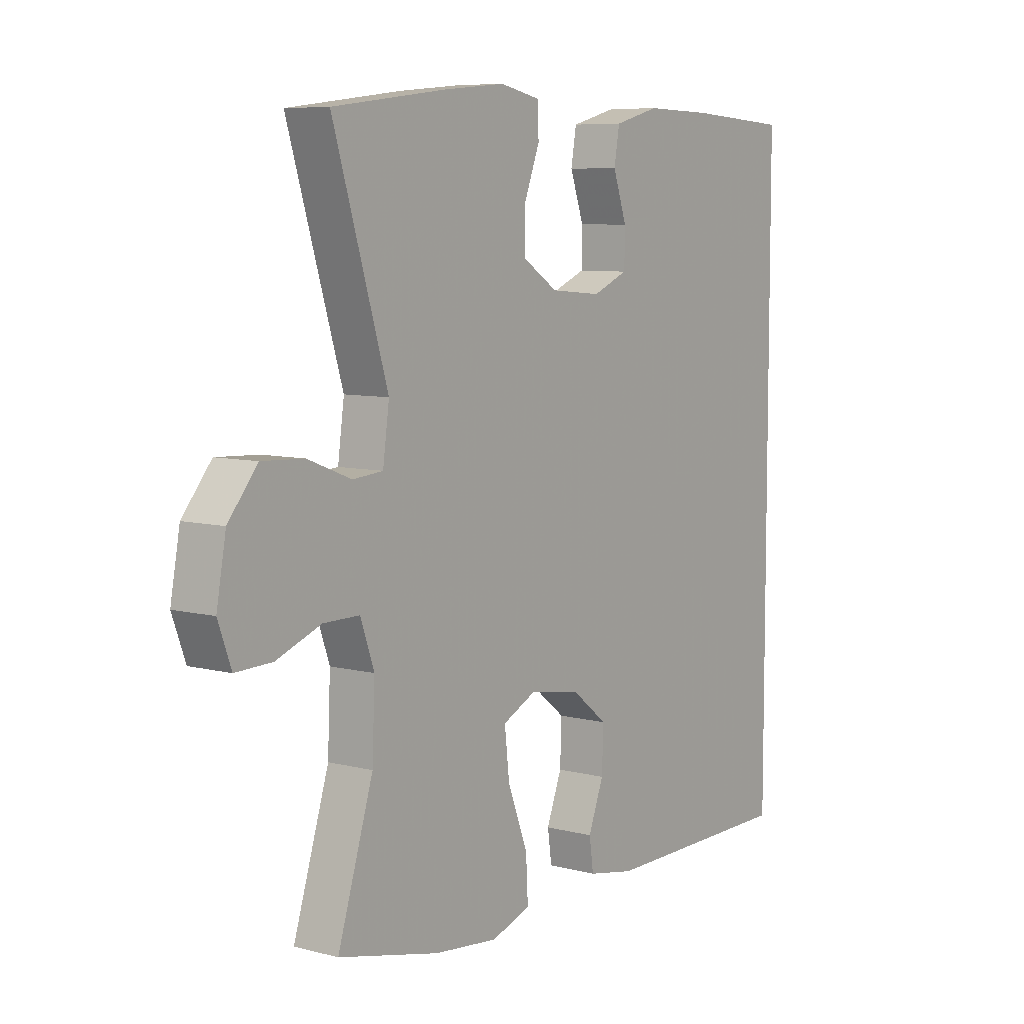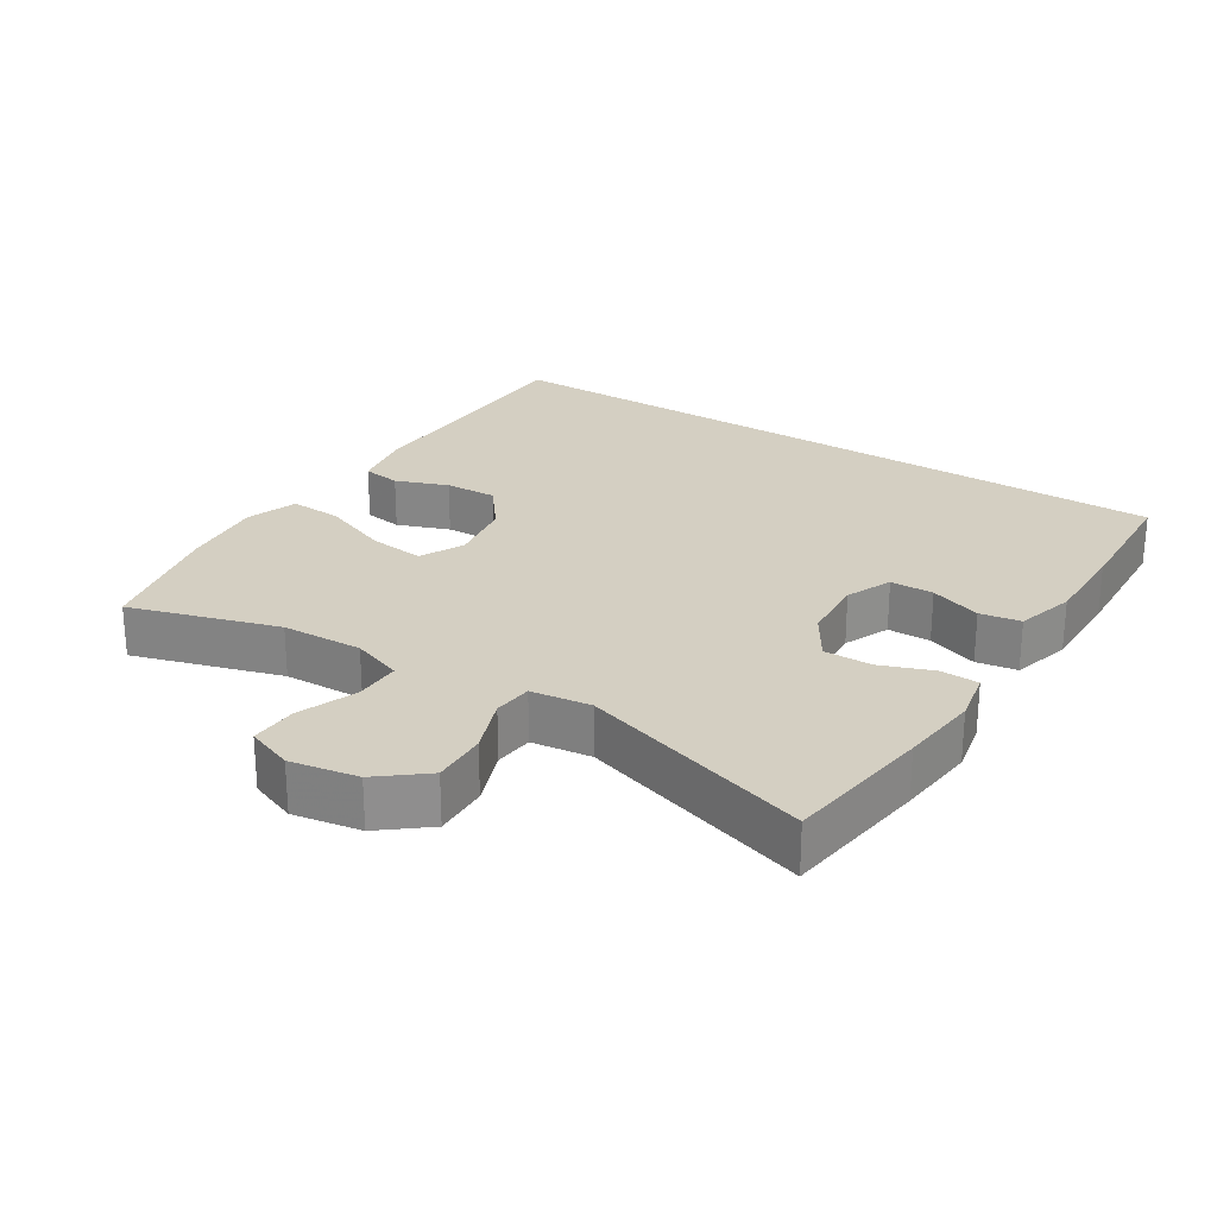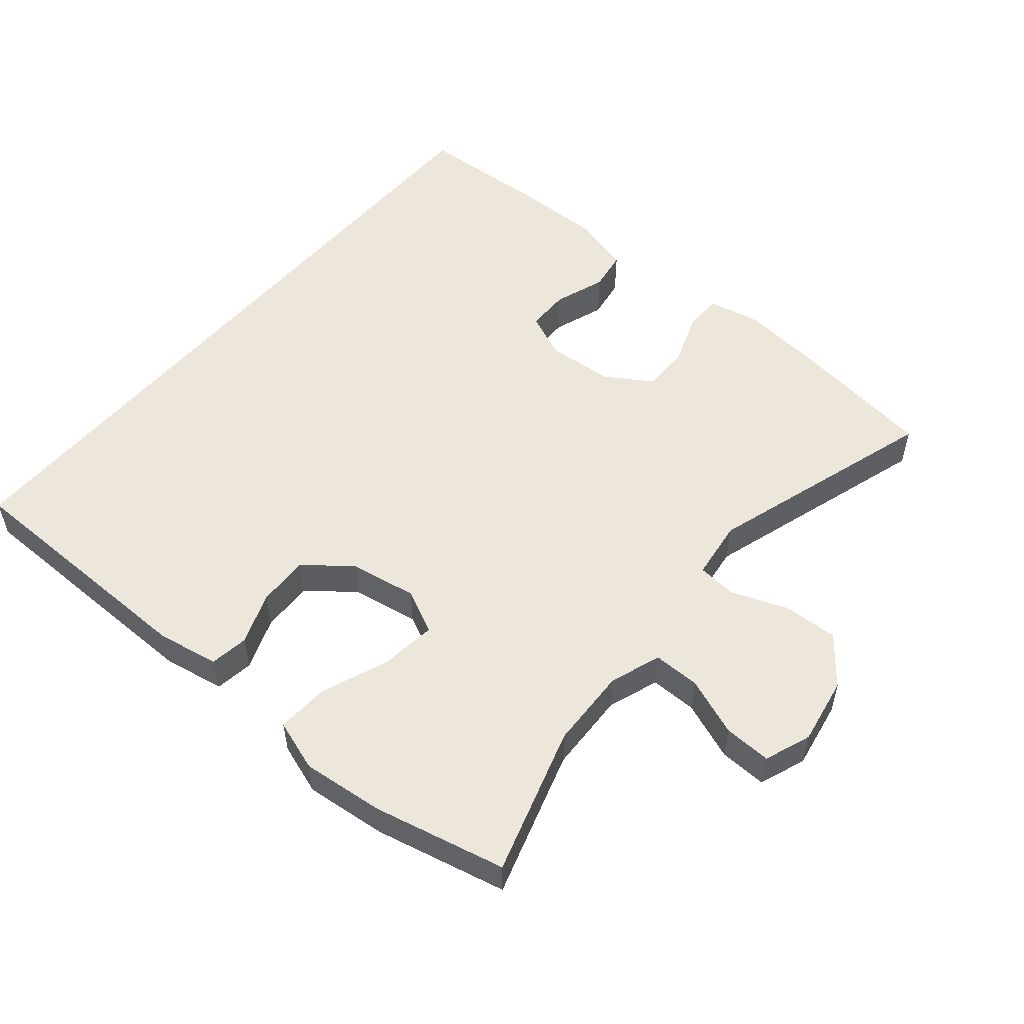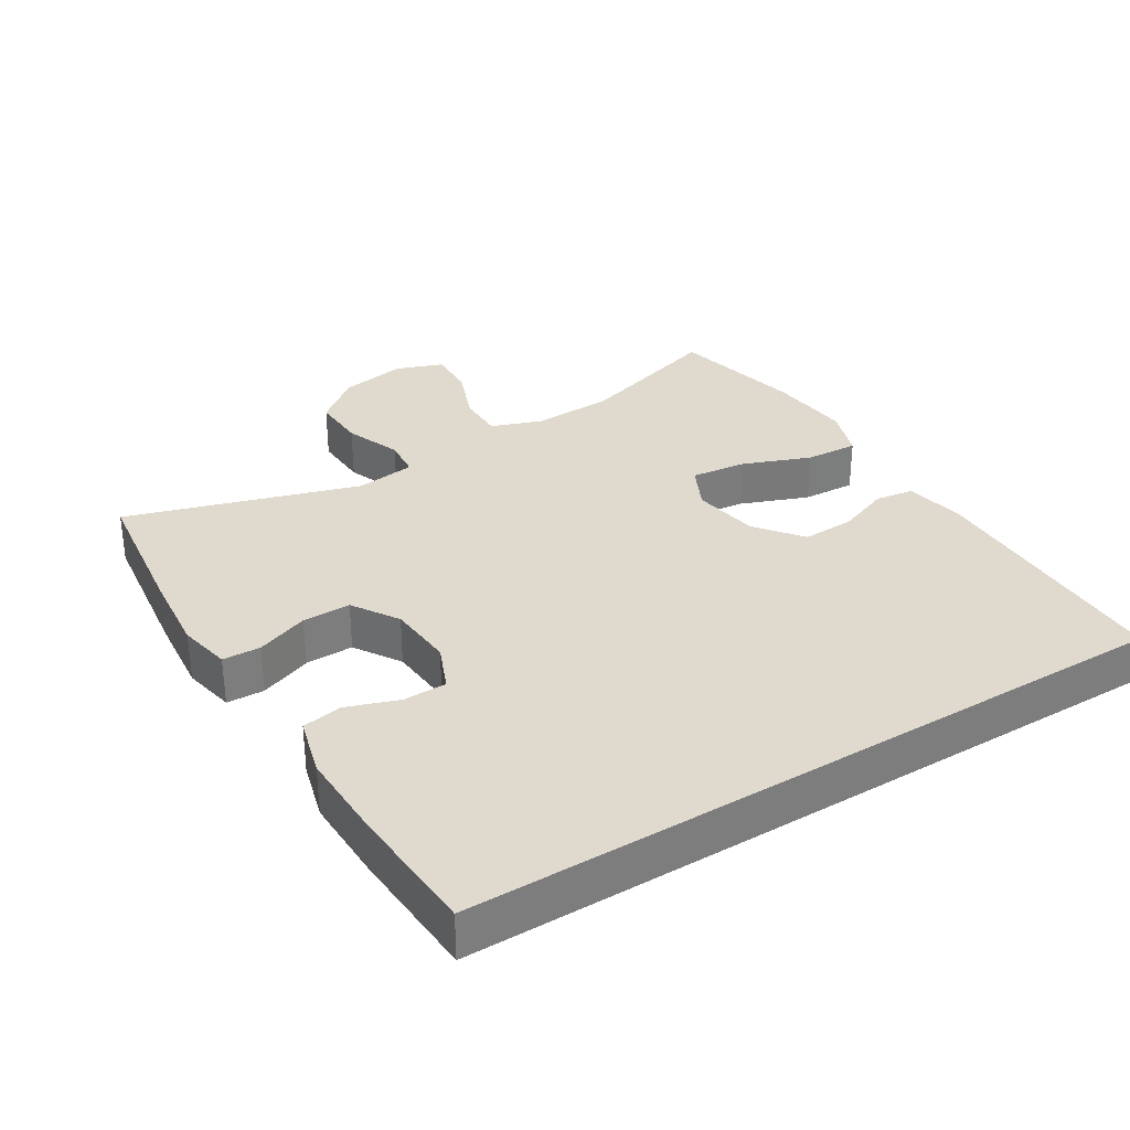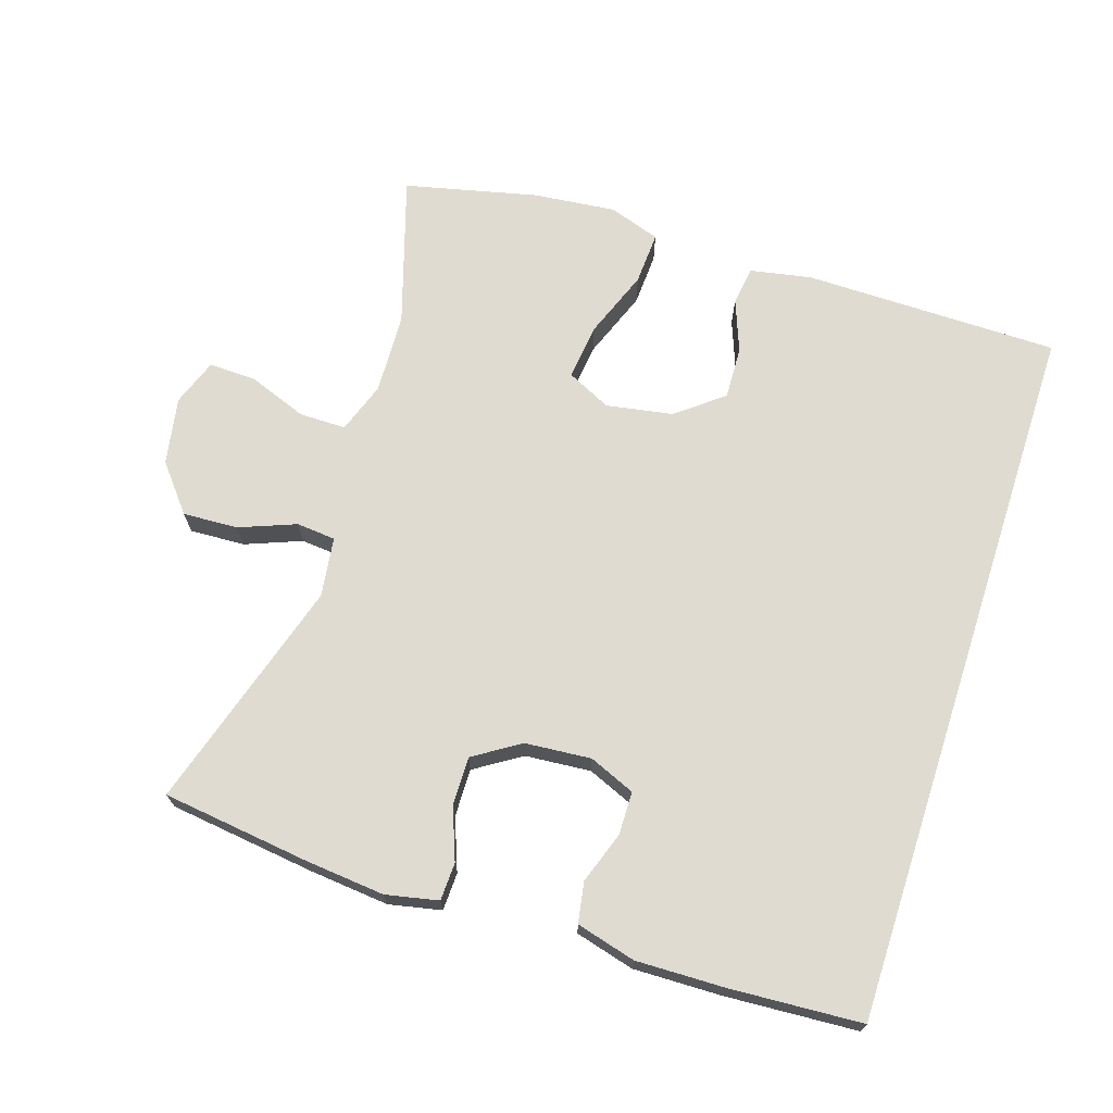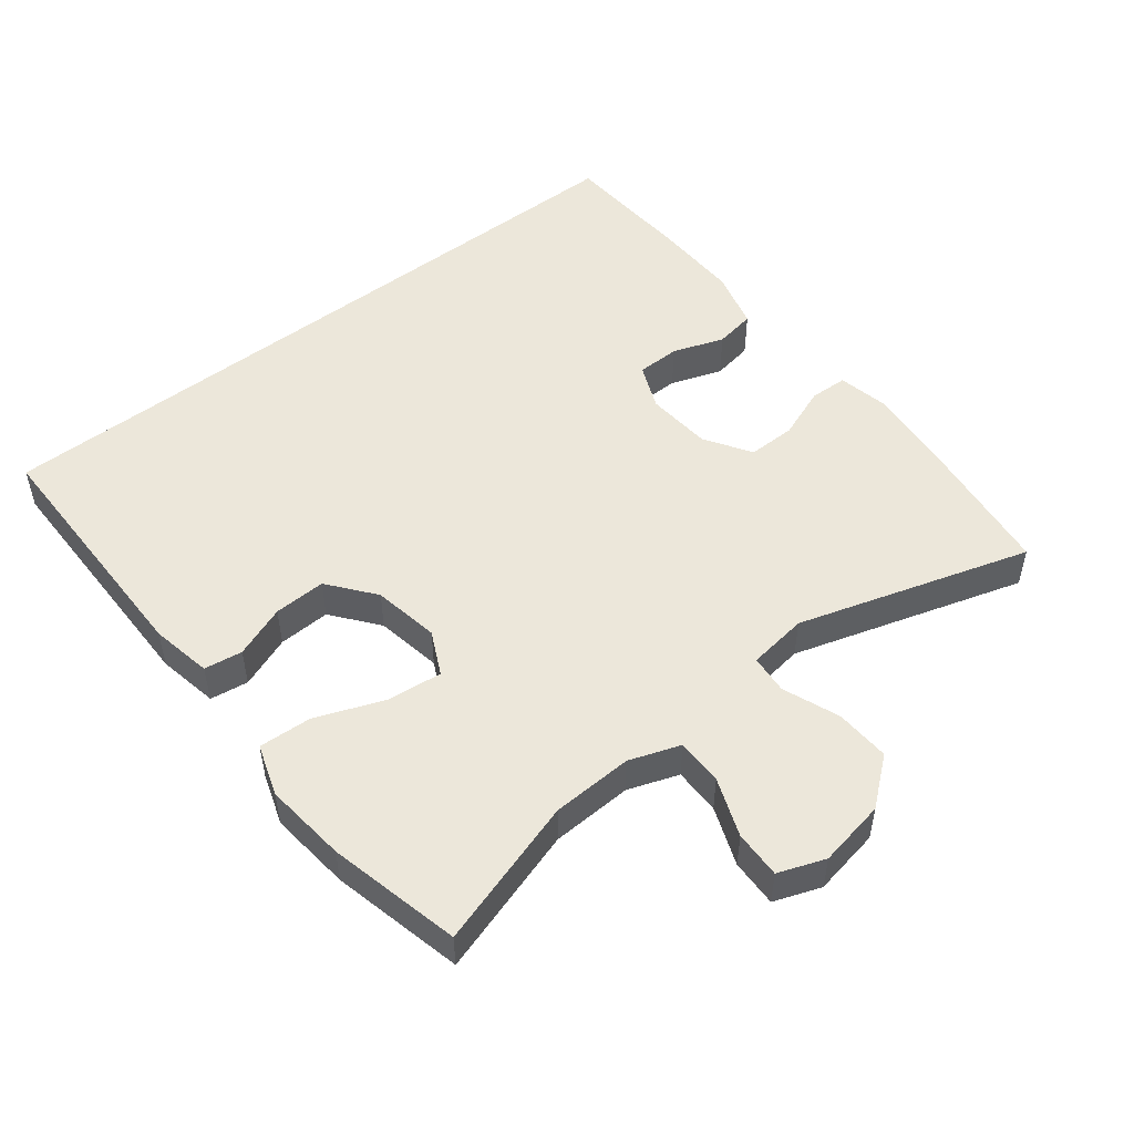
<metadata>
{"format":"obj","ext":"obj","renderer":"f3d","projection":"perspective","resolution":1024,"background":"white","views":[{"elev":7.5,"azim":-53.9,"up":"+Z"},{"elev":25.4,"azim":-57.0,"up":"+Y"},{"elev":53.6,"azim":-139.6,"up":"+Y"},{"elev":32.6,"azim":58.5,"up":"+Y"},{"elev":70.1,"azim":18.0,"up":"+Y"},{"elev":51.0,"azim":-128.0,"up":"+Y"}]}
</metadata>
<code>
v 0.5 0.07 0.503
v 0.5 0.07 -0.538
v 0.129 0.07 -0.54
v 0.04 0.07 -0.523
v 0.032 0.07 -0.467
v 0.061 0.07 -0.391
v 0.064 0.07 -0.315
v -0.003 0.07 -0.262
v -0.1 0.07 -0.245
v -0.164 0.07 -0.276
v -0.155 0.07 -0.357
v -0.117 0.07 -0.456
v -0.113 0.07 -0.533
v -0.188 0.07 -0.558
v -0.308 0.07 -0.545
v -0.5 0.07 -0.5
v -0.433 0.07 -0.285
v -0.428 0.07 -0.167
v -0.454 0.07 -0.093
v -0.522 0.07 -0.093
v -0.607 0.07 -0.125
v -0.676 0.07 -0.127
v -0.701 0.07 -0.059
v -0.683 0.07 0.039
v -0.628 0.07 0.106
v -0.548 0.07 0.102
v -0.466 0.07 0.07
v -0.409 0.07 0.075
v -0.397 0.07 0.162
v -0.5 0.07 0.5
v -0.285 0.07 0.527
v -0.169 0.07 0.538
v -0.093 0.07 0.522
v -0.091 0.07 0.467
v -0.12 0.07 0.391
v -0.121 0.07 0.321
v -0.054 0.07 0.278
v 0.042 0.07 0.27
v 0.109 0.07 0.298
v 0.11 0.07 0.361
v 0.084 0.07 0.436
v 0.094 0.07 0.495
v 0.18 0.07 0.518
v 0.308 0.07 0.515
v 0.5 0 0.503
v 0.5 0 -0.538
v 0.129 0 -0.54
v 0.04 0 -0.523
v 0.032 0 -0.467
v 0.061 0 -0.391
v 0.064 0 -0.315
v -0.003 0 -0.262
v -0.1 0 -0.245
v -0.164 0 -0.276
v -0.155 0 -0.357
v -0.117 0 -0.456
v -0.113 0 -0.533
v -0.188 0 -0.558
v -0.308 0 -0.545
v -0.5 0 -0.5
v -0.433 0 -0.285
v -0.428 0 -0.167
v -0.454 0 -0.093
v -0.522 0 -0.093
v -0.607 0 -0.125
v -0.676 0 -0.127
v -0.701 0 -0.059
v -0.683 0 0.039
v -0.628 0 0.106
v -0.548 0 0.102
v -0.466 0 0.07
v -0.409 0 0.075
v -0.397 0 0.162
v -0.5 0 0.5
v -0.285 0 0.527
v -0.169 0 0.538
v -0.093 0 0.522
v -0.091 0 0.467
v -0.12 0 0.391
v -0.121 0 0.321
v -0.054 0 0.278
v 0.042 0 0.27
v 0.109 0 0.298
v 0.11 0 0.361
v 0.084 0 0.436
v 0.094 0 0.495
v 0.18 0 0.518
v 0.308 0 0.515
f 40 41 42 43
f 39 40 43 44
f 32 33 34 35
f 32 35 36
f 29 30 31 32
f 28 29 32 36
f 24 25 26 27
f 24 27 28
f 23 24 28
f 20 21 22 23
f 19 20 23 28
f 18 19 28 36
f 14 15 16 17
f 11 12 13 14
f 10 11 14 17
f 9 10 17 18
f 3 4 5 6
f 3 6 7
f 2 3 7
f 39 44 1 2
f 38 39 2 7
f 37 38 7 8
f 18 36 37
f 8 9 18 37
f 87 86 85 84
f 88 87 84 83
f 79 78 77 76
f 80 79 76
f 76 75 74 73
f 80 76 73 72
f 71 70 69 68
f 72 71 68
f 72 68 67
f 67 66 65 64
f 72 67 64 63
f 80 72 63 62
f 61 60 59 58
f 58 57 56 55
f 61 58 55 54
f 62 61 54 53
f 50 49 48 47
f 51 50 47
f 51 47 46
f 46 45 88 83
f 51 46 83 82
f 52 51 82 81
f 81 80 62
f 81 62 53 52
f 1 45 46 2
f 2 46 47 3
f 3 47 48 4
f 4 48 49 5
f 5 49 50 6
f 6 50 51 7
f 7 51 52 8
f 8 52 53 9
f 9 53 54 10
f 10 54 55 11
f 11 55 56 12
f 12 56 57 13
f 13 57 58 14
f 14 58 59 15
f 15 59 60 16
f 16 60 61 17
f 17 61 62 18
f 18 62 63 19
f 19 63 64 20
f 20 64 65 21
f 21 65 66 22
f 22 66 67 23
f 23 67 68 24
f 24 68 69 25
f 25 69 70 26
f 26 70 71 27
f 27 71 72 28
f 28 72 73 29
f 29 73 74 30
f 30 74 75 31
f 31 75 76 32
f 32 76 77 33
f 33 77 78 34
f 34 78 79 35
f 35 79 80 36
f 36 80 81 37
f 37 81 82 38
f 38 82 83 39
f 39 83 84 40
f 40 84 85 41
f 41 85 86 42
f 42 86 87 43
f 43 87 88 44
f 44 88 45 1

</code>
